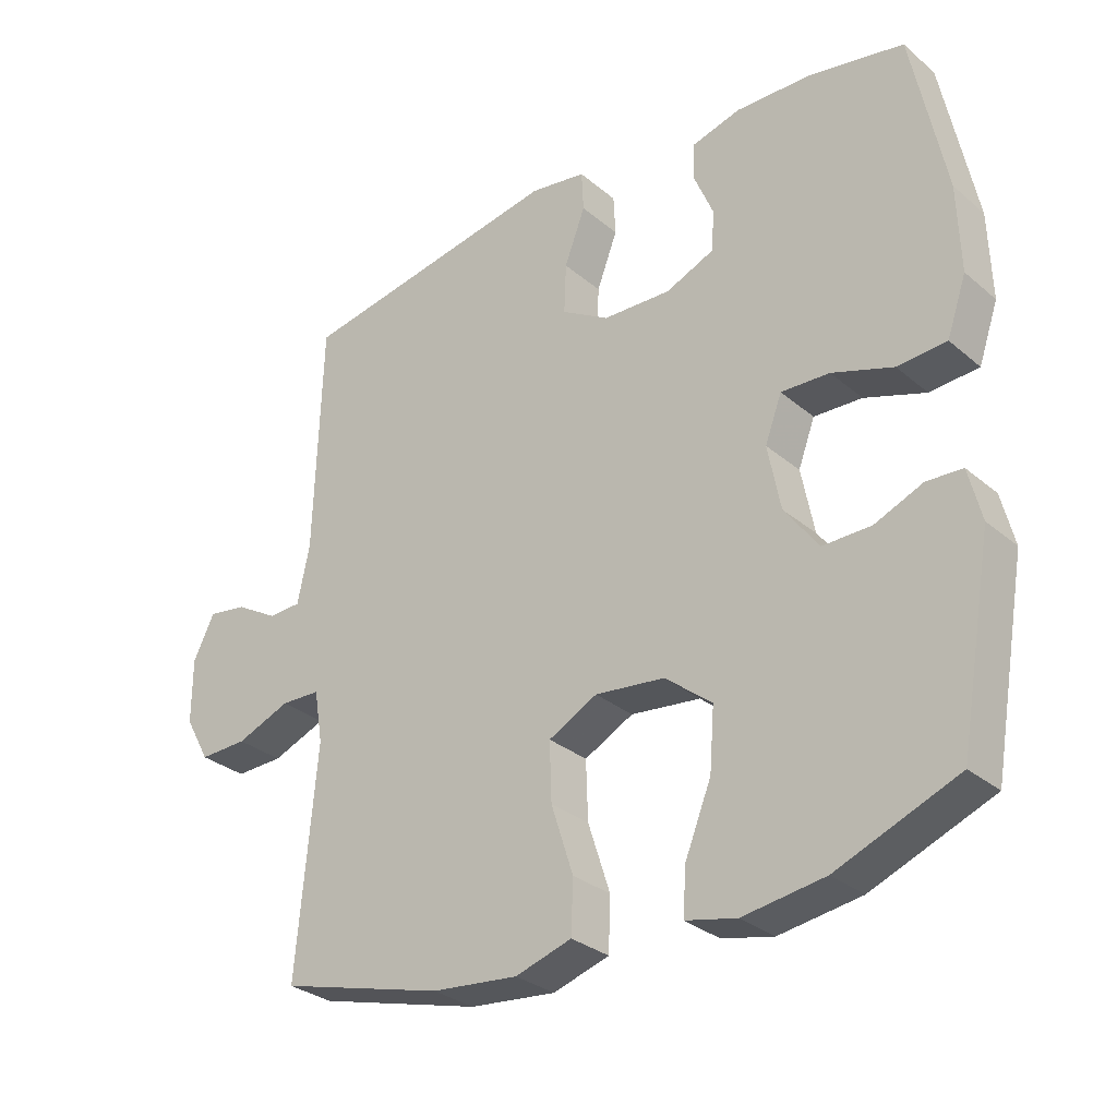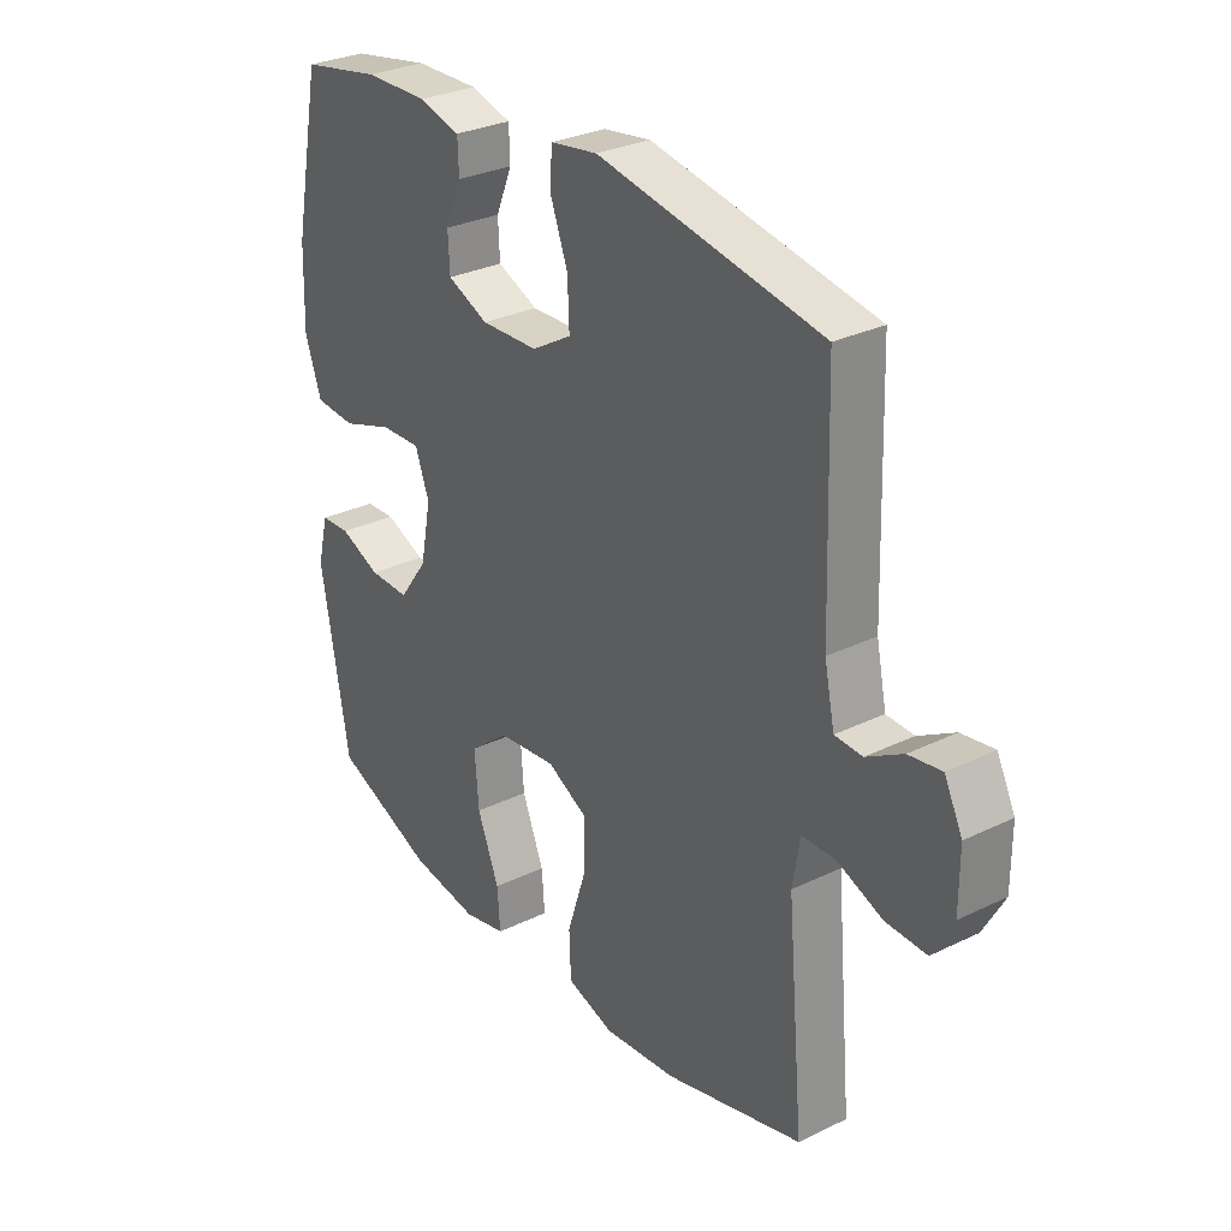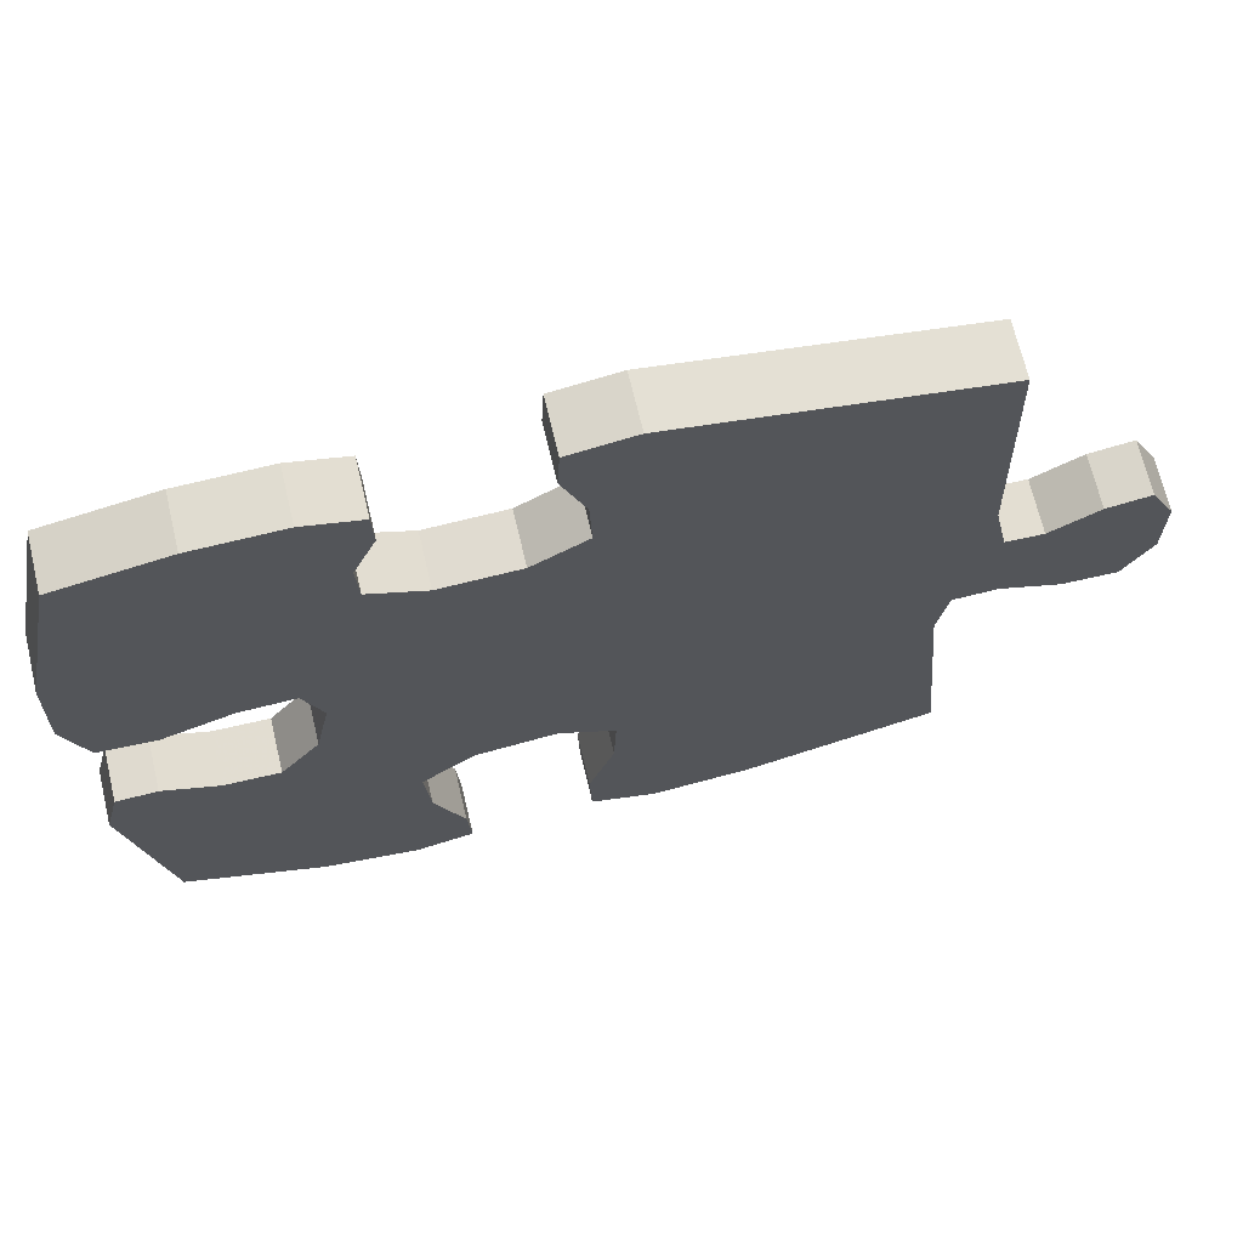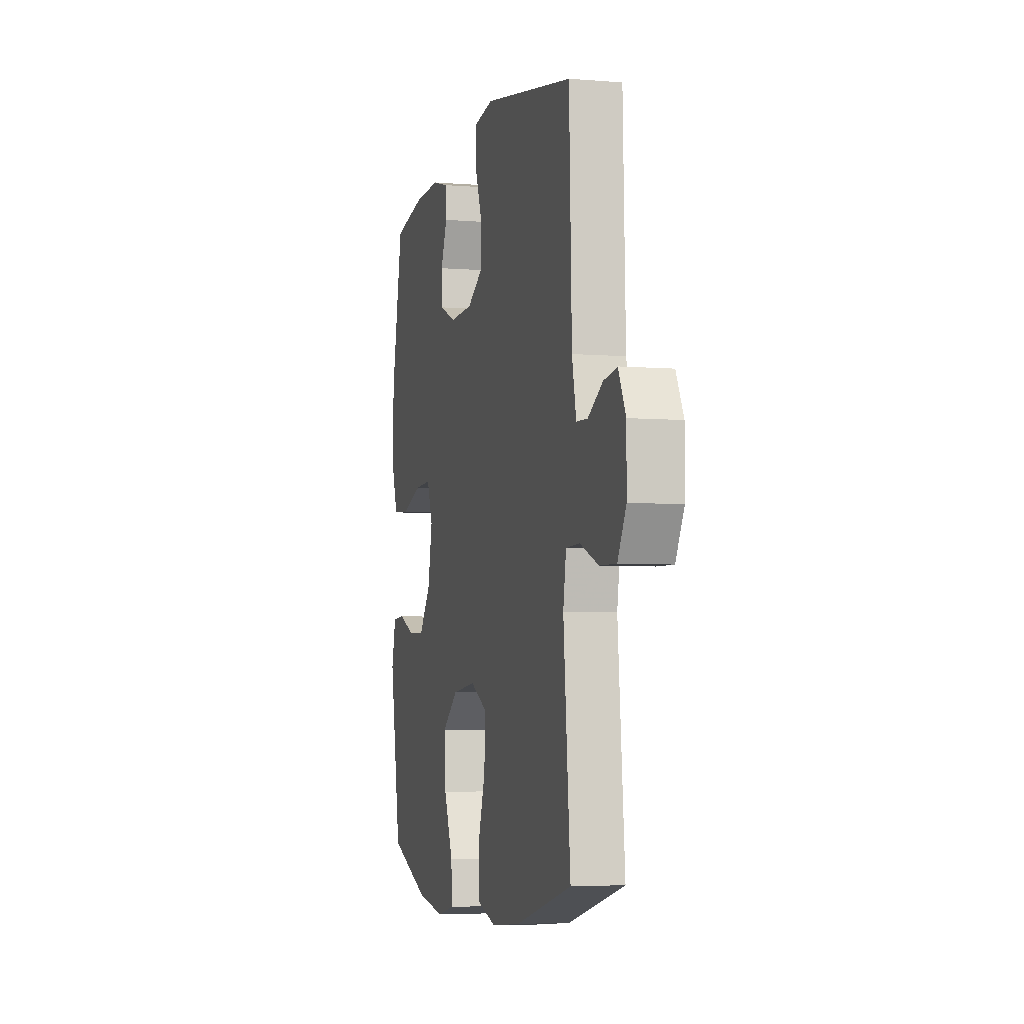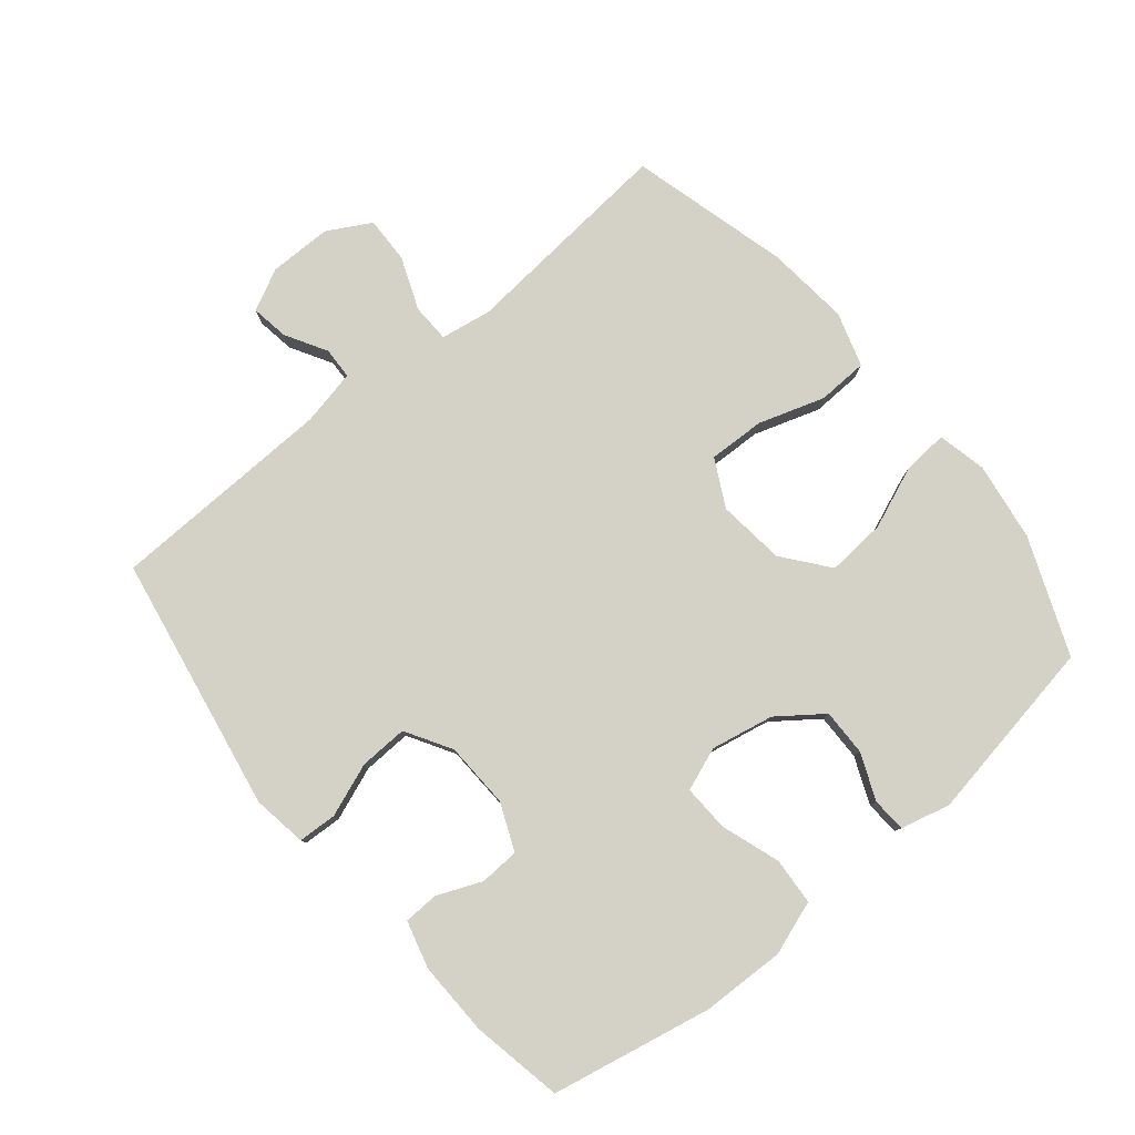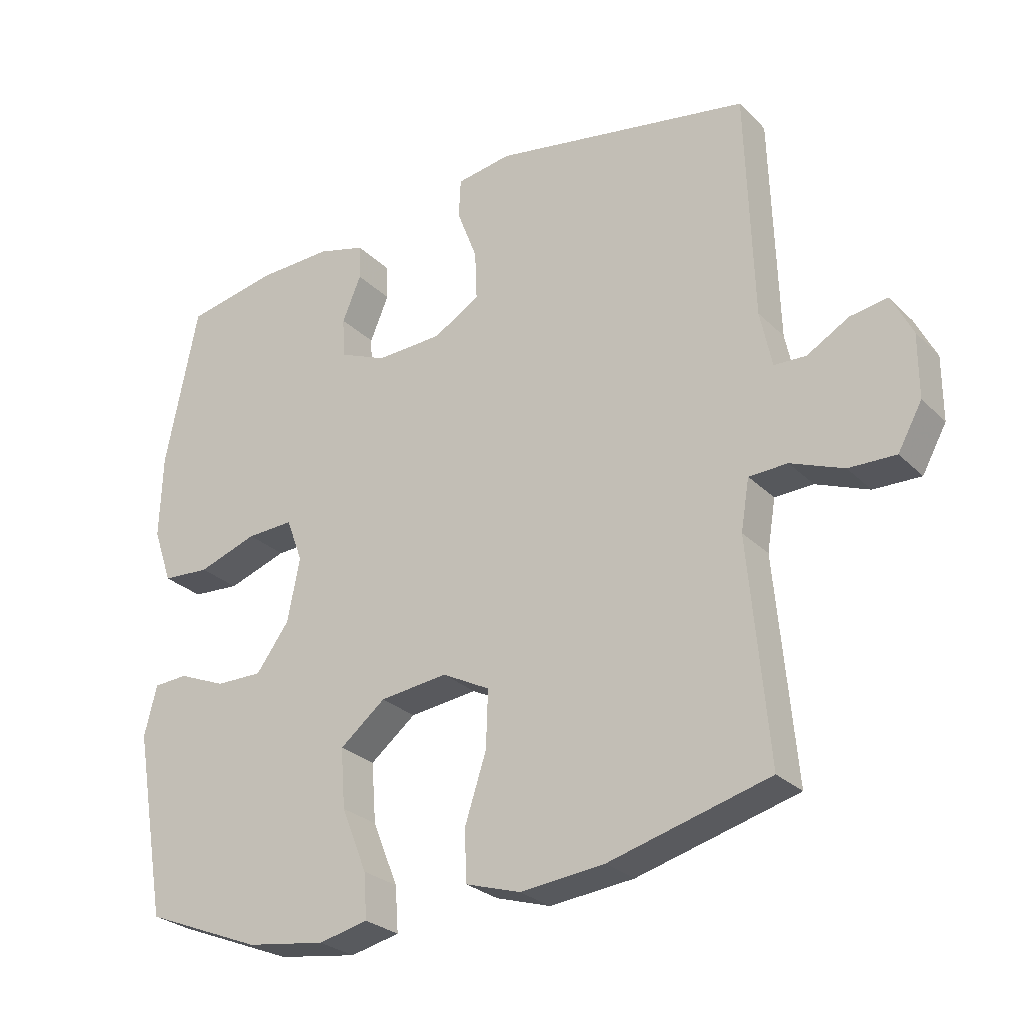
<metadata>
{"format":"obj","ext":"obj","renderer":"f3d","projection":"perspective","resolution":1024,"background":"white","views":[{"elev":-30.1,"azim":39.6,"up":"+Z"},{"elev":29.8,"azim":-125.4,"up":"+Z"},{"elev":68.8,"azim":166.6,"up":"+Z"},{"elev":-4.8,"azim":-104.8,"up":"+Z"},{"elev":79.8,"azim":50.5,"up":"+Y"},{"elev":-27.1,"azim":-145.6,"up":"+Z"}]}
</metadata>
<code>
v 0.5 0.07 -0.5
v 0.32 0.07 -0.572
v 0.198 0.07 -0.59
v 0.122 0.07 -0.573
v 0.127 0.07 -0.504
v 0.166 0.07 -0.407
v 0.173 0.07 -0.316
v 0.103 0.07 -0.26
v -0.001 0.07 -0.248
v -0.074 0.07 -0.286
v -0.071 0.07 -0.373
v -0.038 0.07 -0.475
v -0.041 0.07 -0.553
v -0.125 0.07 -0.579
v -0.254 0.07 -0.566
v -0.5 0.07 -0.5
v -0.47 0.07 -0.165
v -0.483 0.07 -0.087
v -0.542 0.07 -0.085
v -0.623 0.07 -0.117
v -0.695 0.07 -0.119
v -0.732 0.07 -0.052
v -0.732 0.07 0.045
v -0.7 0.07 0.109
v -0.642 0.07 0.1
v -0.578 0.07 0.063
v -0.529 0.07 0.065
v -0.511 0.07 0.151
v -0.5 0.07 0.5
v -0.103 0.07 0.571
v -0.019 0.07 0.558
v -0.016 0.07 0.498
v -0.047 0.07 0.416
v -0.05 0.07 0.341
v 0.021 0.07 0.299
v 0.123 0.07 0.295
v 0.196 0.07 0.326
v 0.199 0.07 0.387
v 0.17 0.07 0.456
v 0.172 0.07 0.51
v 0.245 0.07 0.53
v 0.359 0.07 0.527
v 0.5 0.07 0.5
v 0.55 0.07 0.252
v 0.554 0.07 0.123
v 0.525 0.07 0.039
v 0.452 0.07 0.034
v 0.361 0.07 0.065
v 0.289 0.07 0.068
v 0.264 0.07 0.001
v 0.283 0.07 -0.096
v 0.334 0.07 -0.165
v 0.406 0.07 -0.164
v 0.478 0.07 -0.134
v 0.531 0.07 -0.137
v 0.55 0.07 -0.214
v 0.5 0 -0.5
v 0.32 0 -0.572
v 0.198 0 -0.59
v 0.122 0 -0.573
v 0.127 0 -0.504
v 0.166 0 -0.407
v 0.173 0 -0.316
v 0.103 0 -0.26
v -0.001 0 -0.248
v -0.074 0 -0.286
v -0.071 0 -0.373
v -0.038 0 -0.475
v -0.041 0 -0.553
v -0.125 0 -0.579
v -0.254 0 -0.566
v -0.5 0 -0.5
v -0.47 0 -0.165
v -0.483 0 -0.087
v -0.542 0 -0.085
v -0.623 0 -0.117
v -0.695 0 -0.119
v -0.732 0 -0.052
v -0.732 0 0.045
v -0.7 0 0.109
v -0.642 0 0.1
v -0.578 0 0.063
v -0.529 0 0.065
v -0.511 0 0.151
v -0.5 0 0.5
v -0.103 0 0.571
v -0.019 0 0.558
v -0.016 0 0.498
v -0.047 0 0.416
v -0.05 0 0.341
v 0.021 0 0.299
v 0.123 0 0.295
v 0.196 0 0.326
v 0.199 0 0.387
v 0.17 0 0.456
v 0.172 0 0.51
v 0.245 0 0.53
v 0.359 0 0.527
v 0.5 0 0.5
v 0.55 0 0.252
v 0.554 0 0.123
v 0.525 0 0.039
v 0.452 0 0.034
v 0.361 0 0.065
v 0.289 0 0.068
v 0.264 0 0.001
v 0.283 0 -0.096
v 0.334 0 -0.165
v 0.406 0 -0.164
v 0.478 0 -0.134
v 0.531 0 -0.137
v 0.55 0 -0.214
f 4 5 6
f 3 4 6
f 2 3 6
f 1 2 6
f 56 1 6
f 55 56 6
f 54 55 6
f 53 54 6
f 52 53 6 7
f 51 52 7 8
f 50 51 8 9
f 49 50 9 10
f 46 47 48
f 45 46 48
f 44 45 48
f 43 44 48
f 42 43 48
f 41 42 48
f 40 41 48
f 39 40 48
f 38 39 48
f 37 38 48 49
f 36 37 49 10
f 31 32 33
f 30 31 33
f 29 30 33
f 28 29 33
f 27 28 33 34
f 24 25 26
f 23 24 26
f 22 23 26
f 21 22 26
f 20 21 26
f 19 20 26
f 18 19 26 27
f 15 16 17
f 14 15 17
f 13 14 17
f 12 13 17
f 11 12 17
f 10 11 17 18
f 10 18 27
f 36 10 27
f 35 36 27
f 27 34 35
f 62 61 60
f 62 60 59
f 62 59 58
f 62 58 57
f 62 57 112
f 62 112 111
f 62 111 110
f 62 110 109
f 63 62 109 108
f 64 63 108 107
f 65 64 107 106
f 66 65 106 105
f 104 103 102
f 104 102 101
f 104 101 100
f 104 100 99
f 104 99 98
f 104 98 97
f 104 97 96
f 104 96 95
f 104 95 94
f 105 104 94 93
f 66 105 93 92
f 89 88 87
f 89 87 86
f 89 86 85
f 89 85 84
f 90 89 84 83
f 82 81 80
f 82 80 79
f 82 79 78
f 82 78 77
f 82 77 76
f 82 76 75
f 83 82 75 74
f 73 72 71
f 73 71 70
f 73 70 69
f 73 69 68
f 73 68 67
f 74 73 67 66
f 83 74 66
f 83 66 92
f 83 92 91
f 91 90 83
f 1 57 58 2
f 2 58 59 3
f 3 59 60 4
f 4 60 61 5
f 5 61 62 6
f 6 62 63 7
f 7 63 64 8
f 8 64 65 9
f 9 65 66 10
f 10 66 67 11
f 11 67 68 12
f 12 68 69 13
f 13 69 70 14
f 14 70 71 15
f 15 71 72 16
f 16 72 73 17
f 17 73 74 18
f 18 74 75 19
f 19 75 76 20
f 20 76 77 21
f 21 77 78 22
f 22 78 79 23
f 23 79 80 24
f 24 80 81 25
f 25 81 82 26
f 26 82 83 27
f 27 83 84 28
f 28 84 85 29
f 29 85 86 30
f 30 86 87 31
f 31 87 88 32
f 32 88 89 33
f 33 89 90 34
f 34 90 91 35
f 35 91 92 36
f 36 92 93 37
f 37 93 94 38
f 38 94 95 39
f 39 95 96 40
f 40 96 97 41
f 41 97 98 42
f 42 98 99 43
f 43 99 100 44
f 44 100 101 45
f 45 101 102 46
f 46 102 103 47
f 47 103 104 48
f 48 104 105 49
f 49 105 106 50
f 50 106 107 51
f 51 107 108 52
f 52 108 109 53
f 53 109 110 54
f 54 110 111 55
f 55 111 112 56
f 56 112 57 1

</code>
